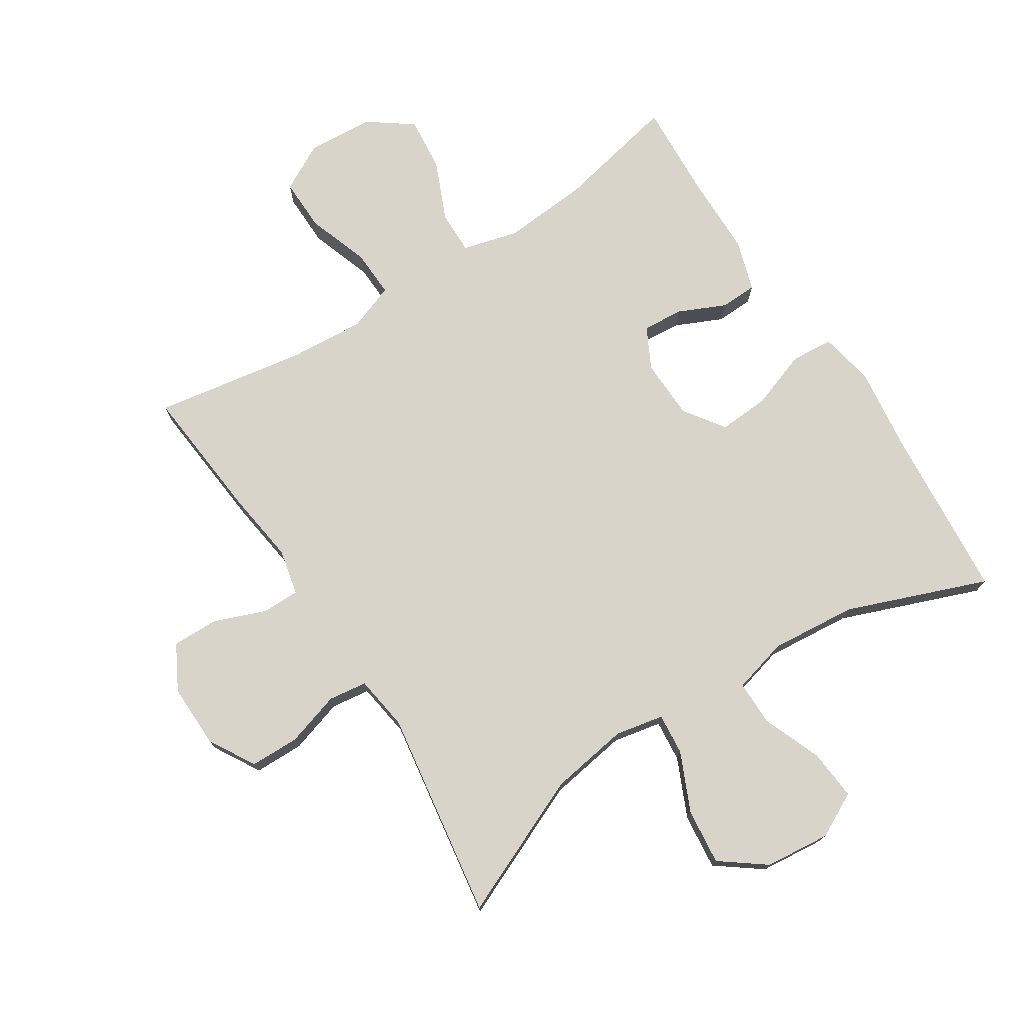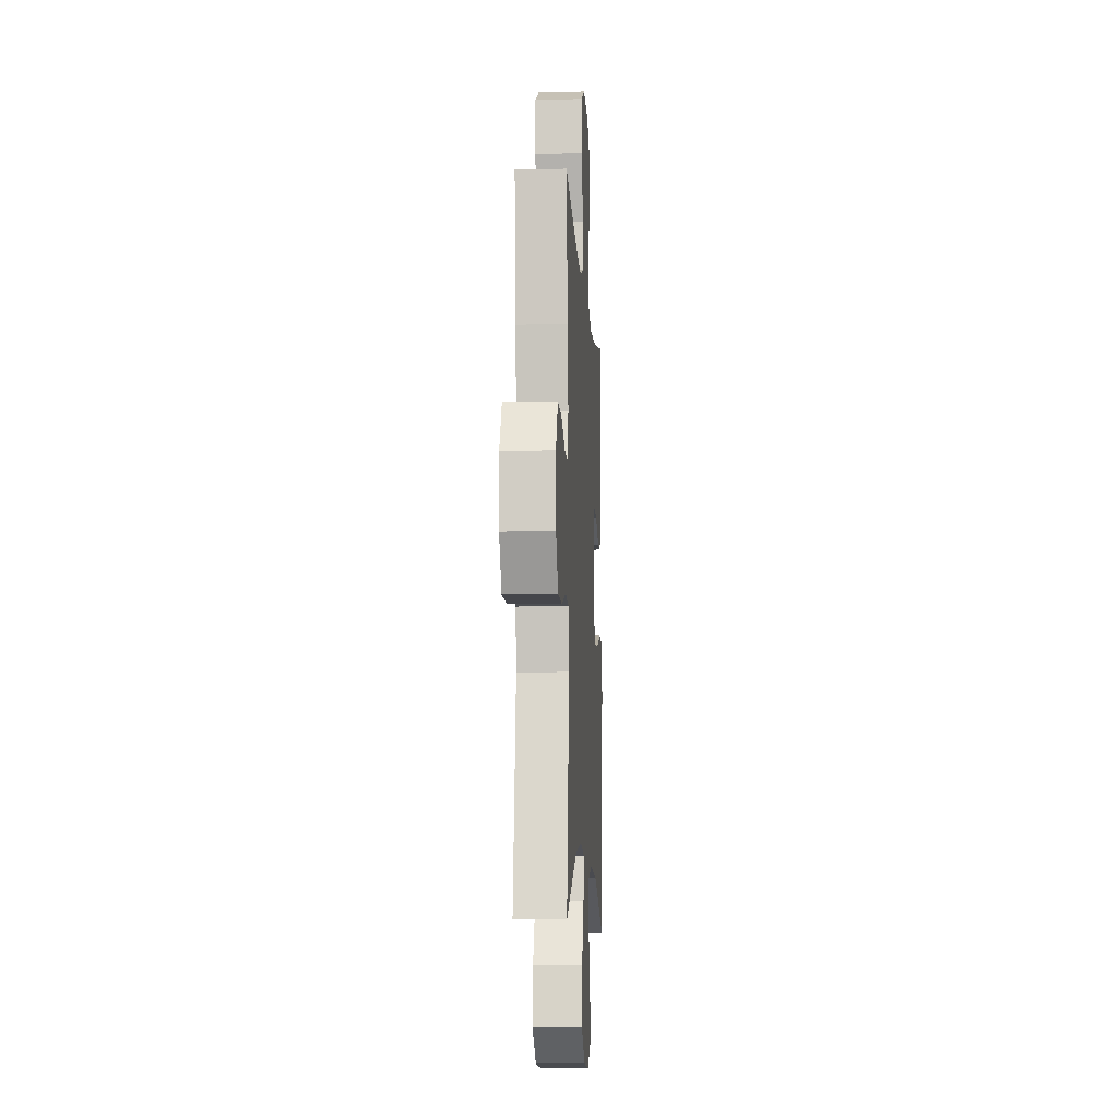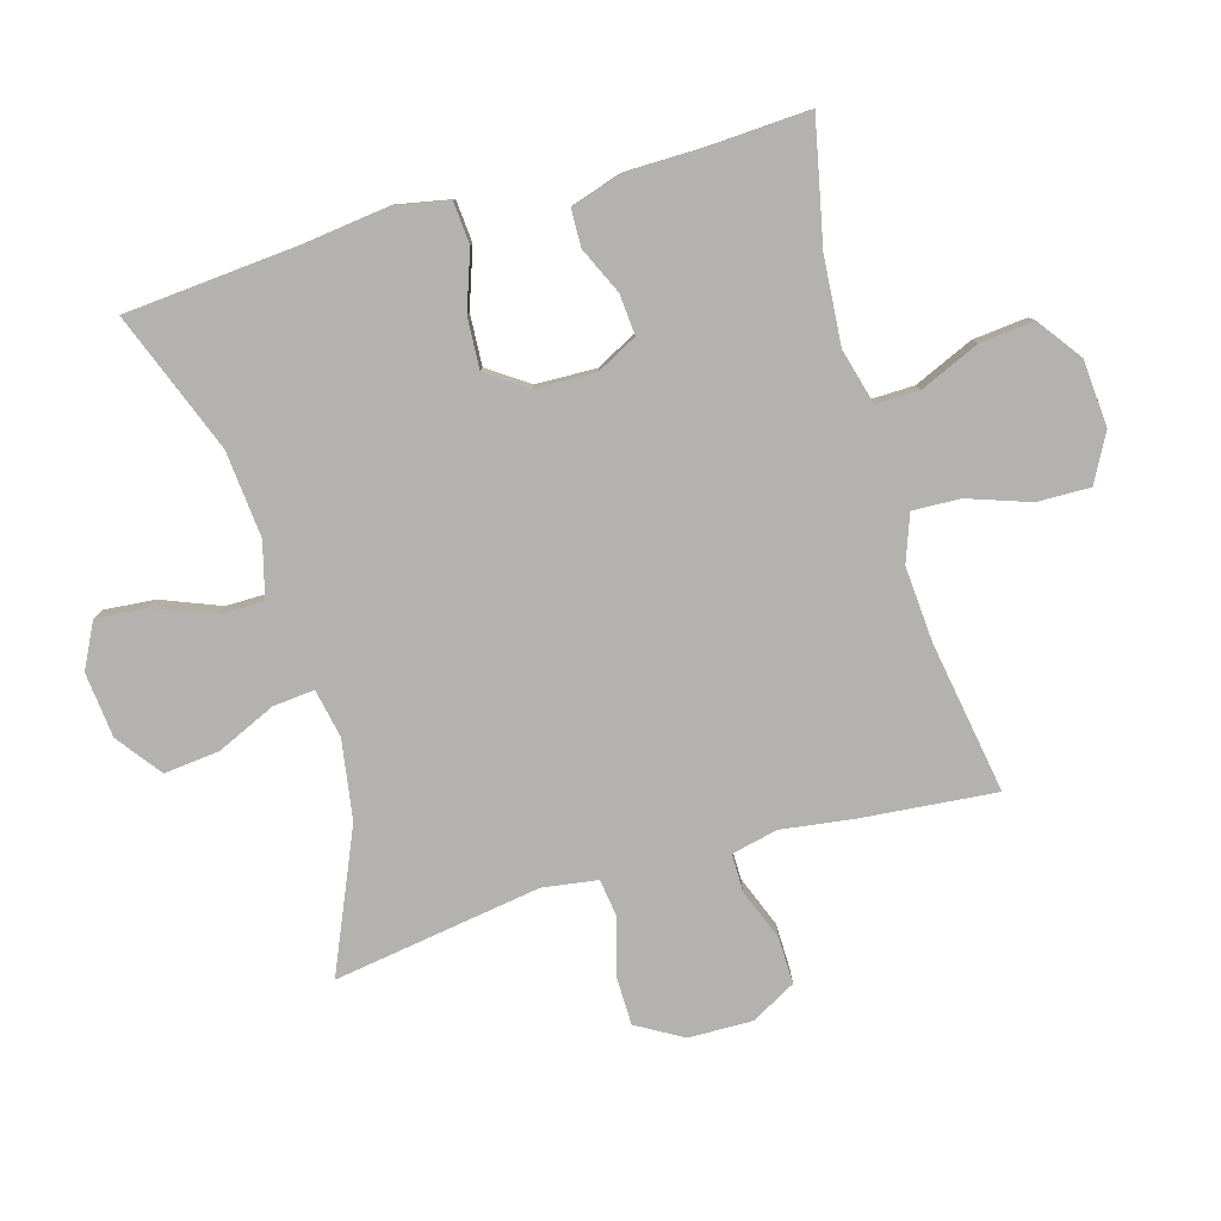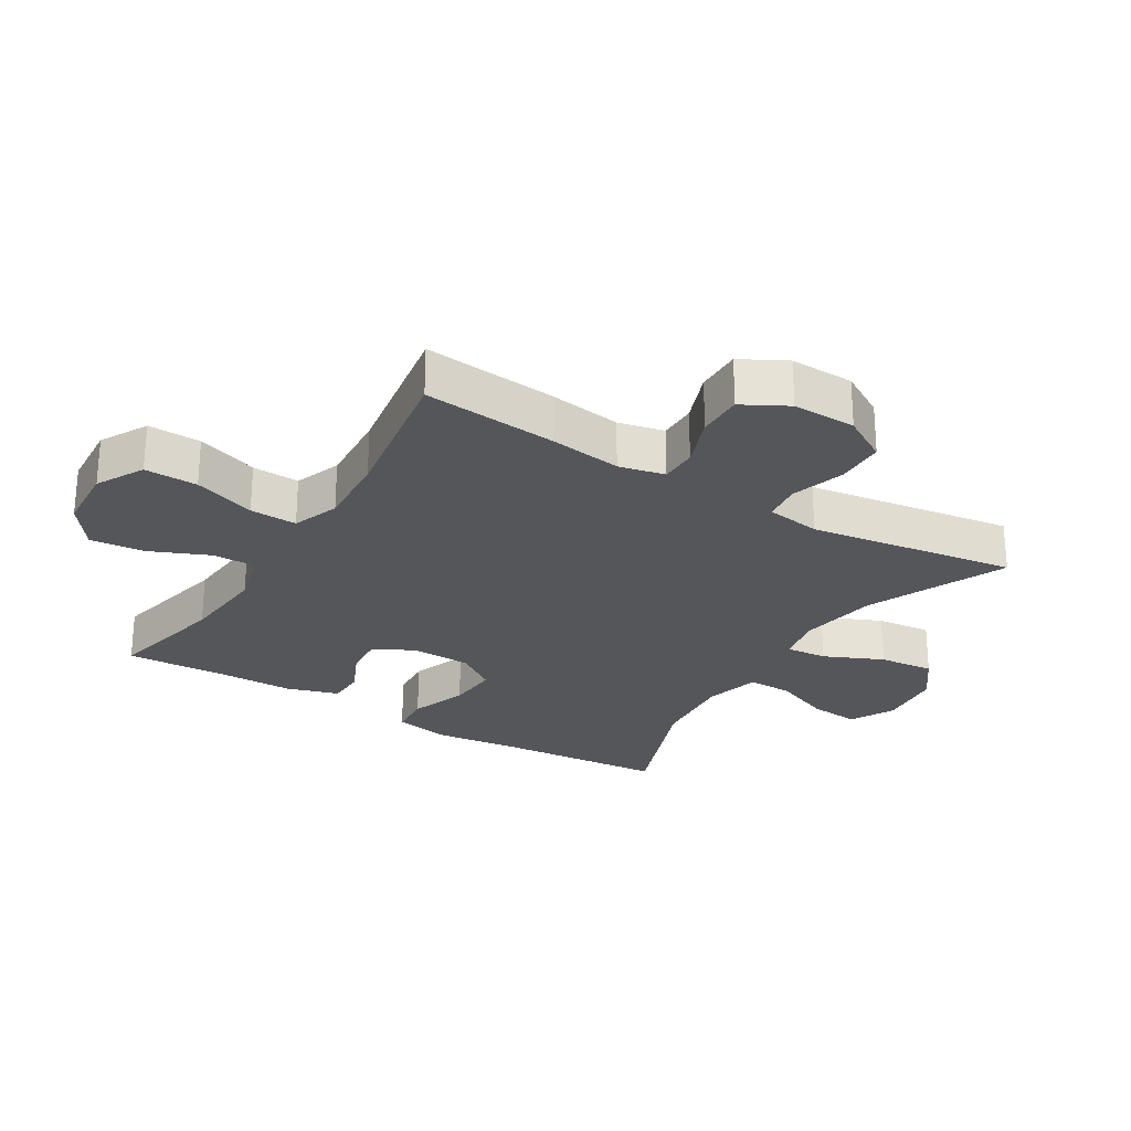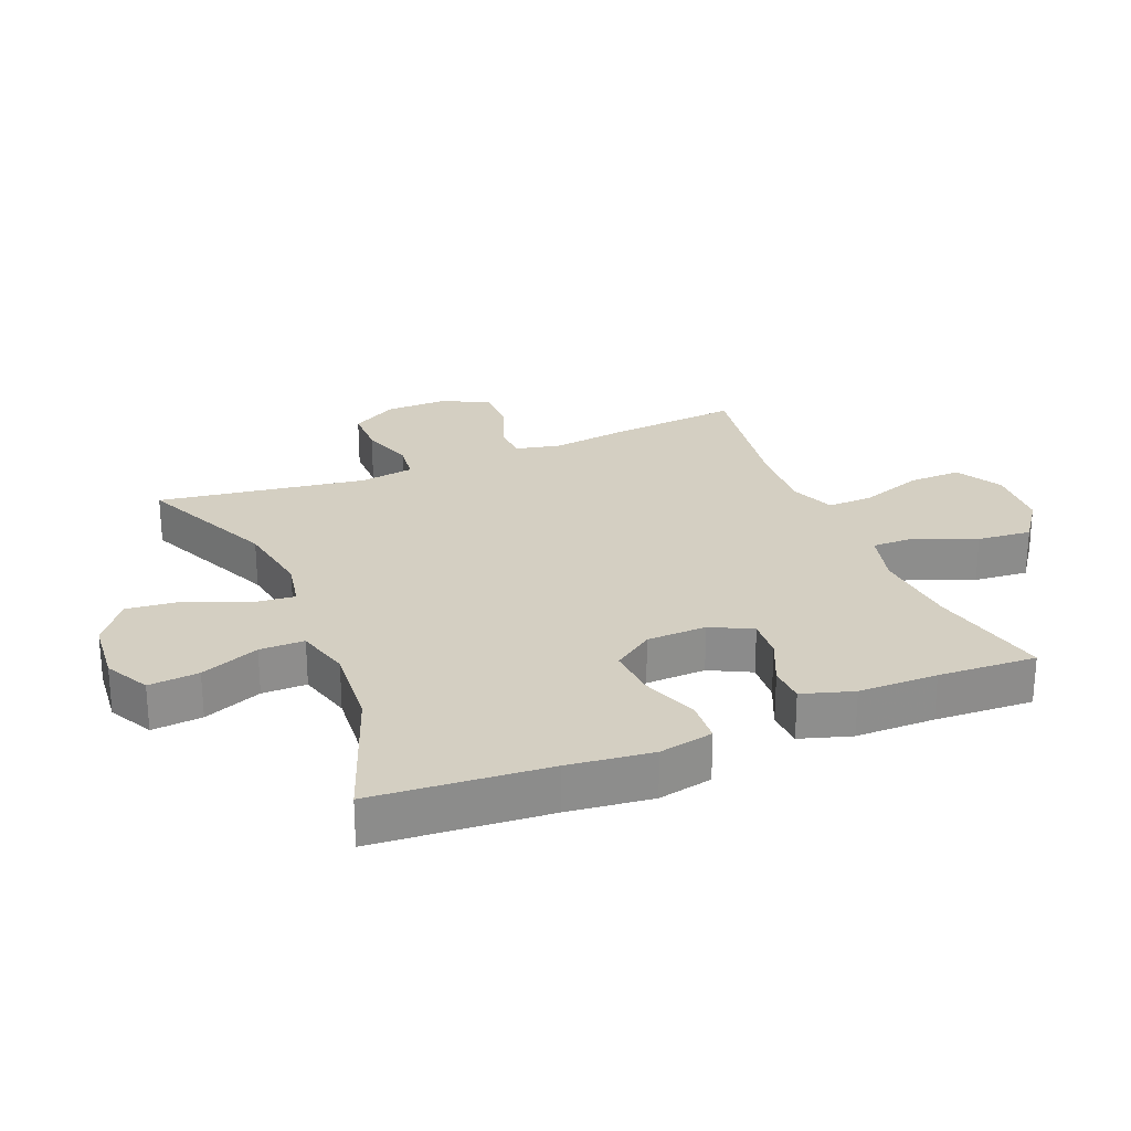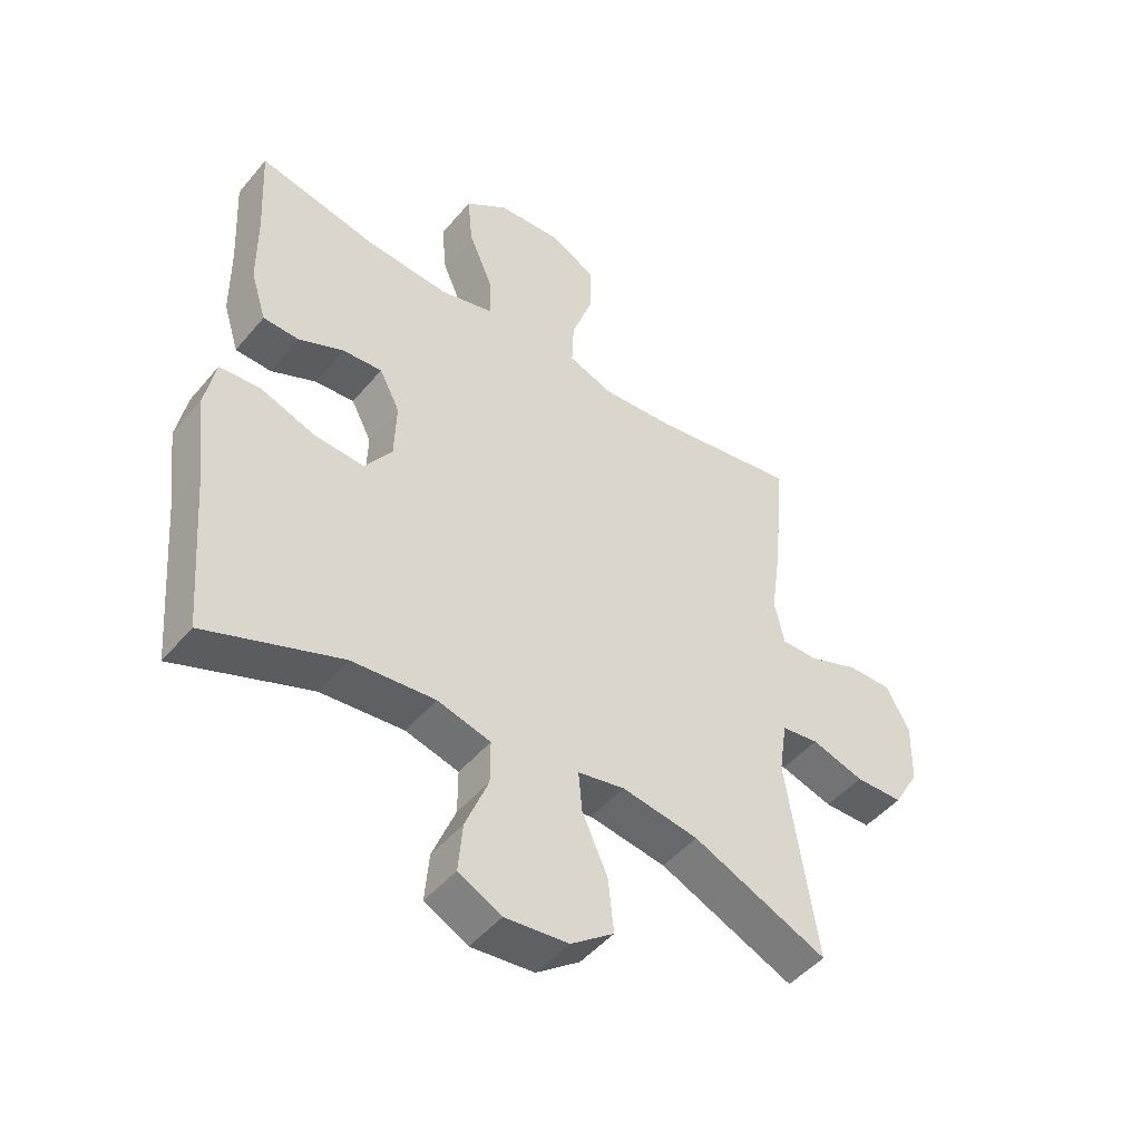
<metadata>
{"format":"obj","ext":"obj","renderer":"f3d","projection":"perspective","resolution":1024,"background":"white","views":[{"elev":75.0,"azim":147.4,"up":"+Y"},{"elev":-9.3,"azim":93.5,"up":"+Z"},{"elev":-79.8,"azim":-73.7,"up":"+Y"},{"elev":-25.9,"azim":58.5,"up":"+Y"},{"elev":25.5,"azim":-112.5,"up":"+Y"},{"elev":-47.8,"azim":-37.8,"up":"+Z"}]}
</metadata>
<code>
v 0.5 0.07 0.5
v 0.48 0.07 0.29
v 0.464 0.07 0.176
v 0.48 0.07 0.104
v 0.539 0.07 0.104
v 0.62 0.07 0.135
v 0.692 0.07 0.136
v 0.73 0.07 0.066
v 0.728 0.07 -0.034
v 0.686 0.07 -0.106
v 0.609 0.07 -0.107
v 0.524 0.07 -0.081
v 0.464 0.07 -0.089
v 0.451 0.07 -0.175
v 0.5 0.07 -0.5
v 0.282 0.07 -0.404
v 0.158 0.07 -0.384
v 0.082 0.07 -0.399
v 0.088 0.07 -0.464
v 0.129 0.07 -0.556
v 0.138 0.07 -0.643
v 0.068 0.07 -0.695
v -0.034 0.07 -0.705
v -0.104 0.07 -0.669
v -0.097 0.07 -0.59
v -0.06 0.07 -0.498
v -0.06 0.07 -0.428
v -0.146 0.07 -0.405
v -0.281 0.07 -0.417
v -0.5 0.07 -0.5
v -0.522 0.07 -0.228
v -0.538 0.07 -0.096
v -0.521 0.07 -0.011
v -0.455 0.07 -0.006
v -0.365 0.07 -0.038
v -0.285 0.07 -0.043
v -0.241 0.07 0.02
v -0.238 0.07 0.114
v -0.271 0.07 0.178
v -0.335 0.07 0.173
v -0.408 0.07 0.14
v -0.466 0.07 0.142
v -0.491 0.07 0.222
v -0.492 0.07 0.346
v -0.5 0.07 0.5
v -0.31 0.07 0.459
v -0.174 0.07 0.448
v -0.087 0.07 0.471
v -0.088 0.07 0.539
v -0.128 0.07 0.632
v -0.136 0.07 0.717
v -0.067 0.07 0.767
v 0.037 0.07 0.774
v 0.111 0.07 0.734
v 0.109 0.07 0.651
v 0.075 0.07 0.554
v 0.072 0.07 0.48
v 0.145 0.07 0.453
v 0.262 0.07 0.461
v 0.5 0 0.5
v 0.48 0 0.29
v 0.464 0 0.176
v 0.48 0 0.104
v 0.539 0 0.104
v 0.62 0 0.135
v 0.692 0 0.136
v 0.73 0 0.066
v 0.728 0 -0.034
v 0.686 0 -0.106
v 0.609 0 -0.107
v 0.524 0 -0.081
v 0.464 0 -0.089
v 0.451 0 -0.175
v 0.5 0 -0.5
v 0.282 0 -0.404
v 0.158 0 -0.384
v 0.082 0 -0.399
v 0.088 0 -0.464
v 0.129 0 -0.556
v 0.138 0 -0.643
v 0.068 0 -0.695
v -0.034 0 -0.705
v -0.104 0 -0.669
v -0.097 0 -0.59
v -0.06 0 -0.498
v -0.06 0 -0.428
v -0.146 0 -0.405
v -0.281 0 -0.417
v -0.5 0 -0.5
v -0.522 0 -0.228
v -0.538 0 -0.096
v -0.521 0 -0.011
v -0.455 0 -0.006
v -0.365 0 -0.038
v -0.285 0 -0.043
v -0.241 0 0.02
v -0.238 0 0.114
v -0.271 0 0.178
v -0.335 0 0.173
v -0.408 0 0.14
v -0.466 0 0.142
v -0.491 0 0.222
v -0.492 0 0.346
v -0.5 0 0.5
v -0.31 0 0.459
v -0.174 0 0.448
v -0.087 0 0.471
v -0.088 0 0.539
v -0.128 0 0.632
v -0.136 0 0.717
v -0.067 0 0.767
v 0.037 0 0.774
v 0.111 0 0.734
v 0.109 0 0.651
v 0.075 0 0.554
v 0.072 0 0.48
v 0.145 0 0.453
v 0.262 0 0.461
f 53 54 55 56
f 53 56 57
f 52 53 57
f 49 50 51 52
f 48 49 52 57
f 47 48 57 58
f 44 45 46
f 44 46 47
f 43 44 47 58
f 40 41 42 43
f 39 40 43 58
f 32 33 34 35
f 31 32 35 36
f 29 30 31 36
f 28 29 36 37
f 23 24 25 26
f 23 26 27
f 22 23 27
f 19 20 21 22
f 18 19 22 27
f 14 15 16
f 13 14 16 17
f 9 10 11 12
f 9 12 13
f 8 9 13
f 5 6 7 8
f 4 5 8 13
f 3 4 13 17
f 59 1 2 3
f 38 39 58 59
f 18 27 28 37
f 18 37 38 59
f 3 17 18 59
f 115 114 113 112
f 116 115 112
f 116 112 111
f 111 110 109 108
f 116 111 108 107
f 117 116 107 106
f 105 104 103
f 106 105 103
f 117 106 103 102
f 102 101 100 99
f 117 102 99 98
f 94 93 92 91
f 95 94 91 90
f 95 90 89 88
f 96 95 88 87
f 85 84 83 82
f 86 85 82
f 86 82 81
f 81 80 79 78
f 86 81 78 77
f 75 74 73
f 76 75 73 72
f 71 70 69 68
f 72 71 68
f 72 68 67
f 67 66 65 64
f 72 67 64 63
f 76 72 63 62
f 62 61 60 118
f 118 117 98 97
f 96 87 86 77
f 118 97 96 77
f 118 77 76 62
f 1 60 61 2
f 2 61 62 3
f 3 62 63 4
f 4 63 64 5
f 5 64 65 6
f 6 65 66 7
f 7 66 67 8
f 8 67 68 9
f 9 68 69 10
f 10 69 70 11
f 11 70 71 12
f 12 71 72 13
f 13 72 73 14
f 14 73 74 15
f 15 74 75 16
f 16 75 76 17
f 17 76 77 18
f 18 77 78 19
f 19 78 79 20
f 20 79 80 21
f 21 80 81 22
f 22 81 82 23
f 23 82 83 24
f 24 83 84 25
f 25 84 85 26
f 26 85 86 27
f 27 86 87 28
f 28 87 88 29
f 29 88 89 30
f 30 89 90 31
f 31 90 91 32
f 32 91 92 33
f 33 92 93 34
f 34 93 94 35
f 35 94 95 36
f 36 95 96 37
f 37 96 97 38
f 38 97 98 39
f 39 98 99 40
f 40 99 100 41
f 41 100 101 42
f 42 101 102 43
f 43 102 103 44
f 44 103 104 45
f 45 104 105 46
f 46 105 106 47
f 47 106 107 48
f 48 107 108 49
f 49 108 109 50
f 50 109 110 51
f 51 110 111 52
f 52 111 112 53
f 53 112 113 54
f 54 113 114 55
f 55 114 115 56
f 56 115 116 57
f 57 116 117 58
f 58 117 118 59
f 59 118 60 1

</code>
